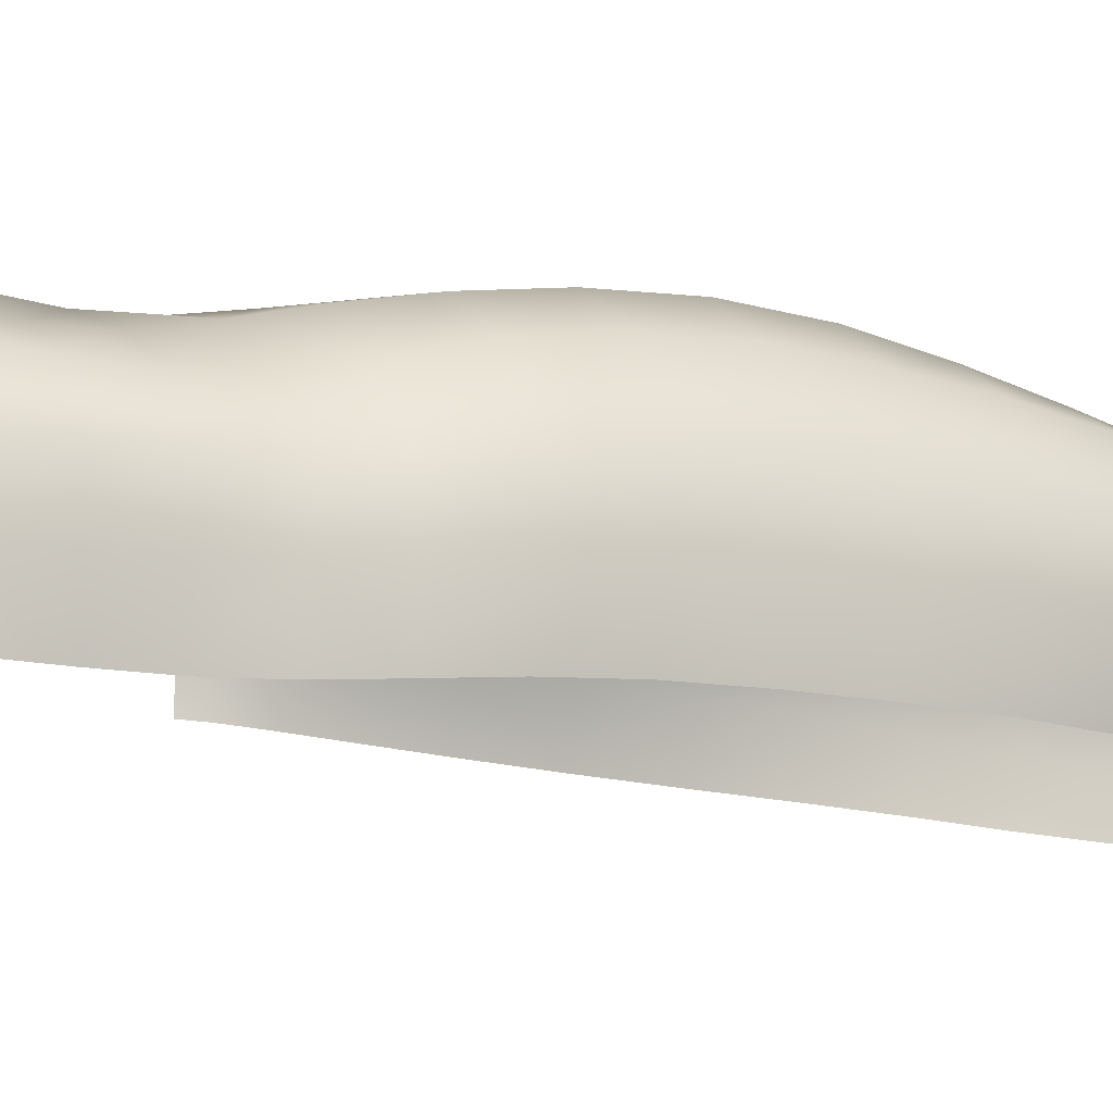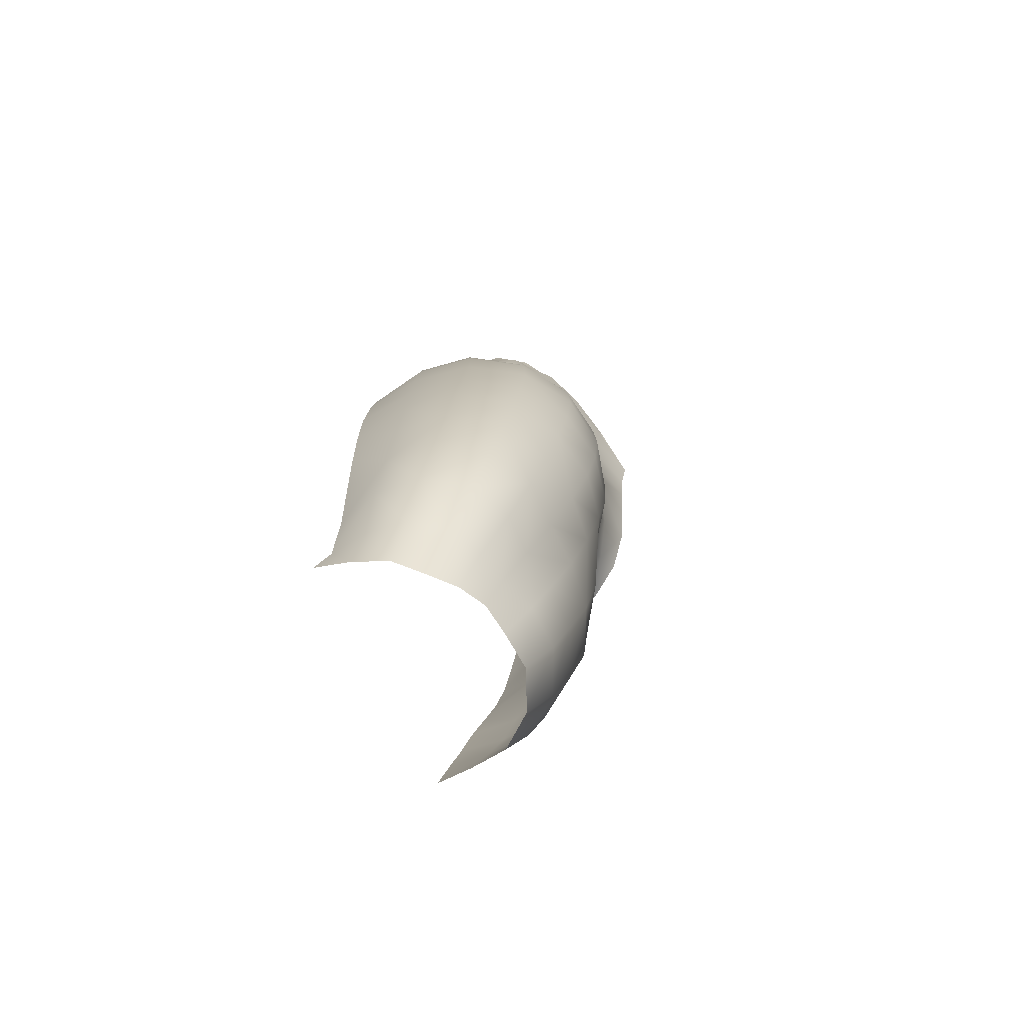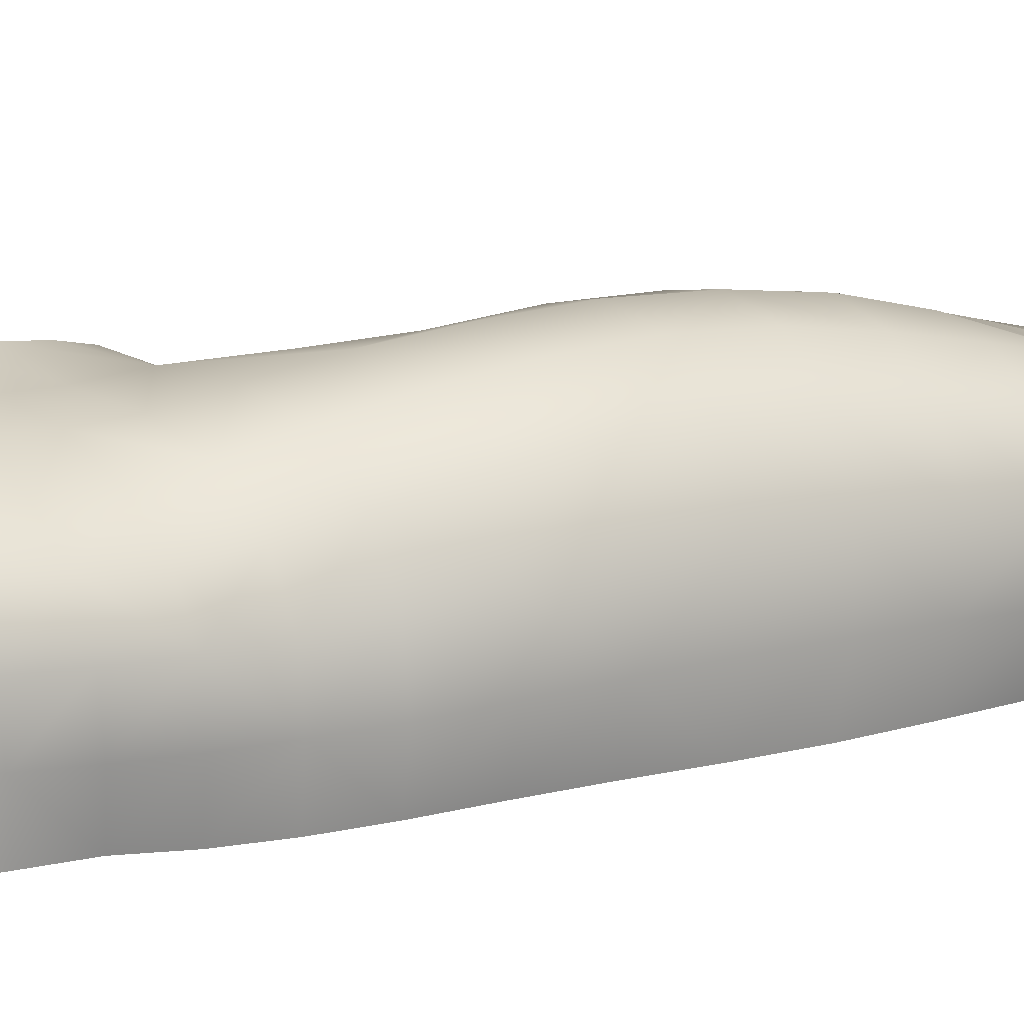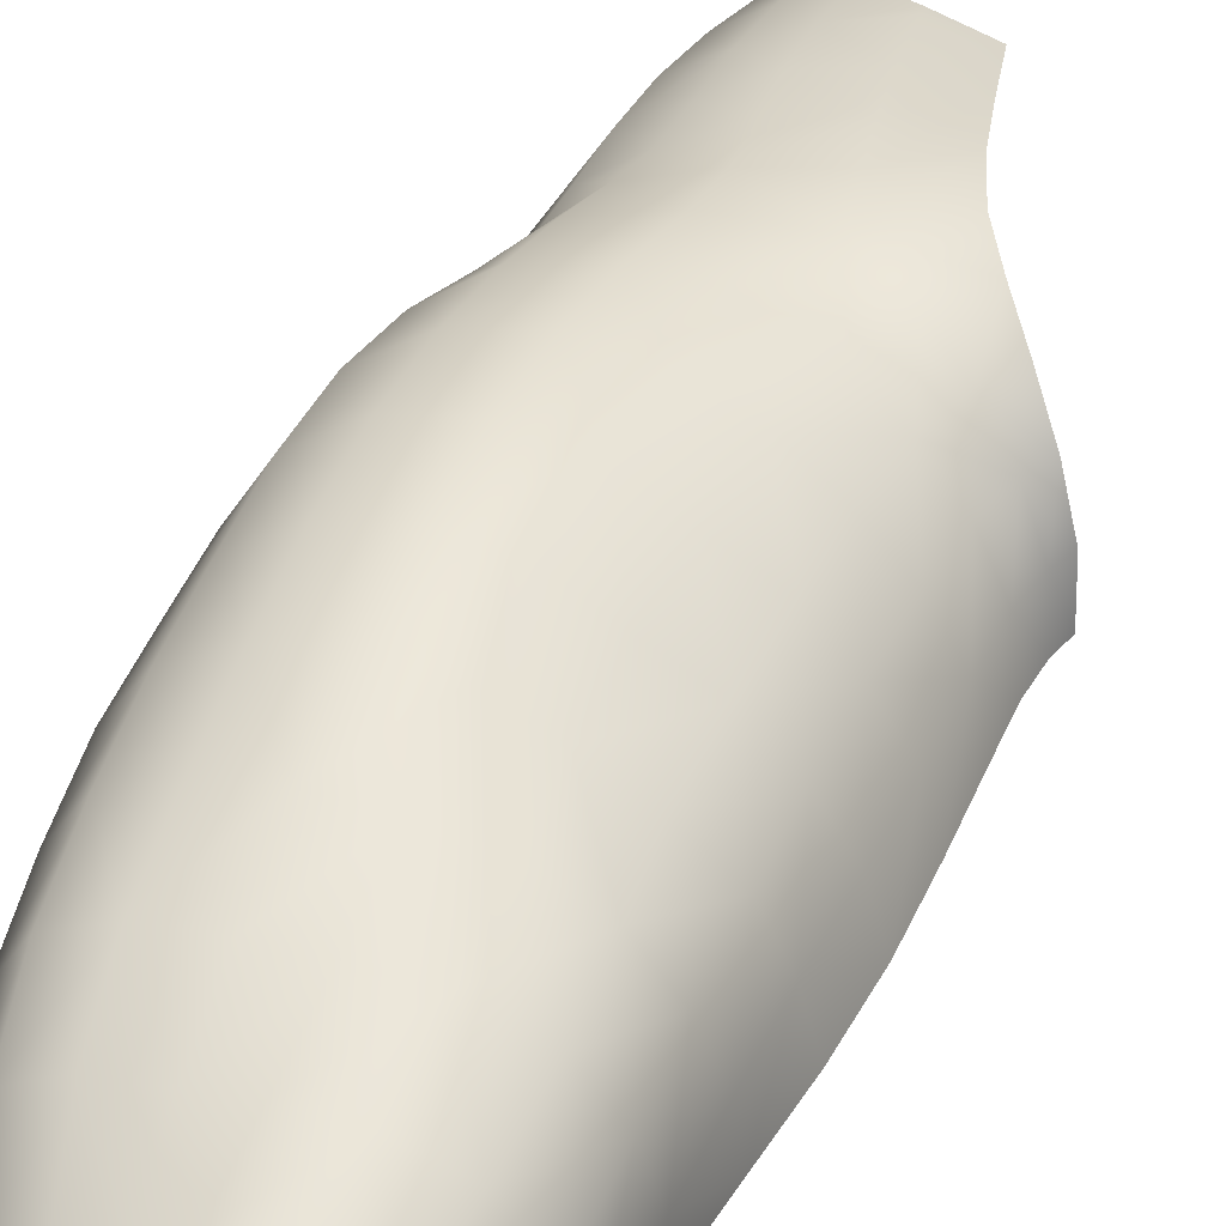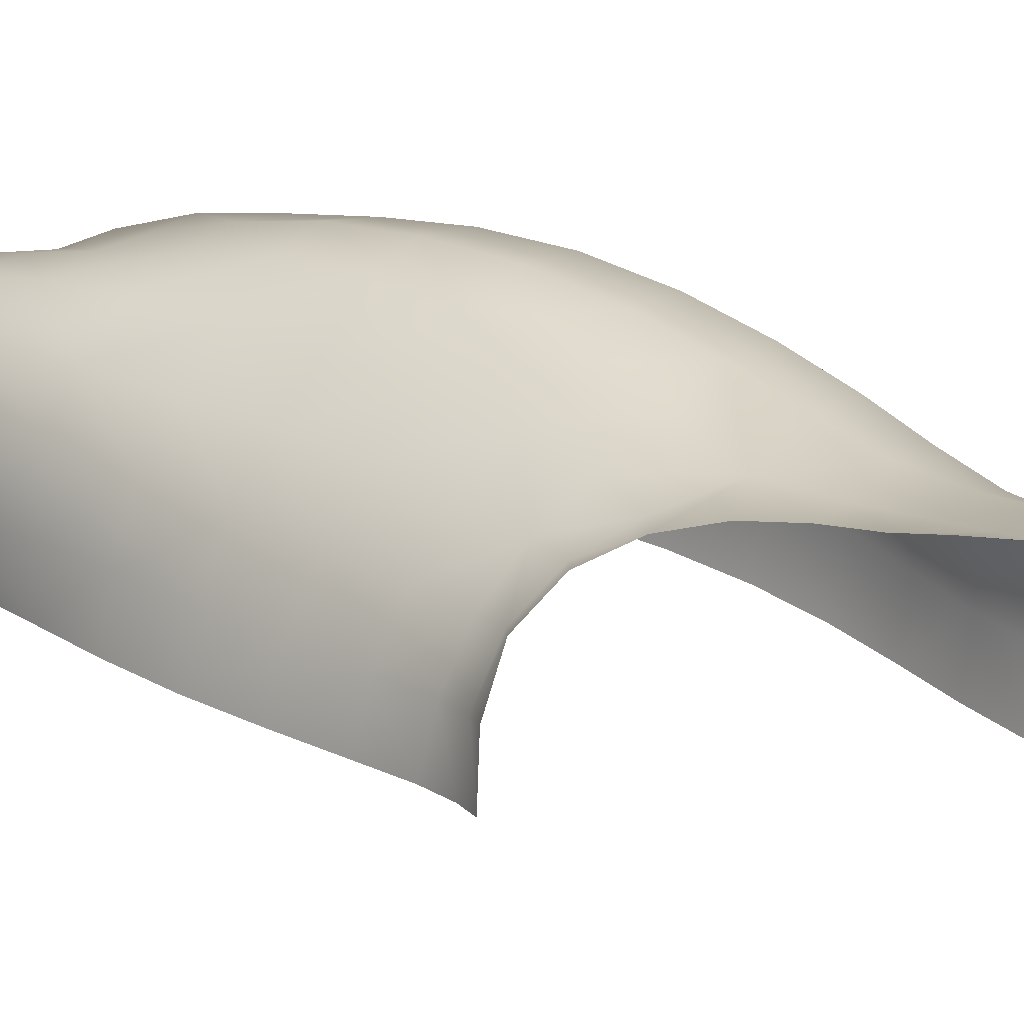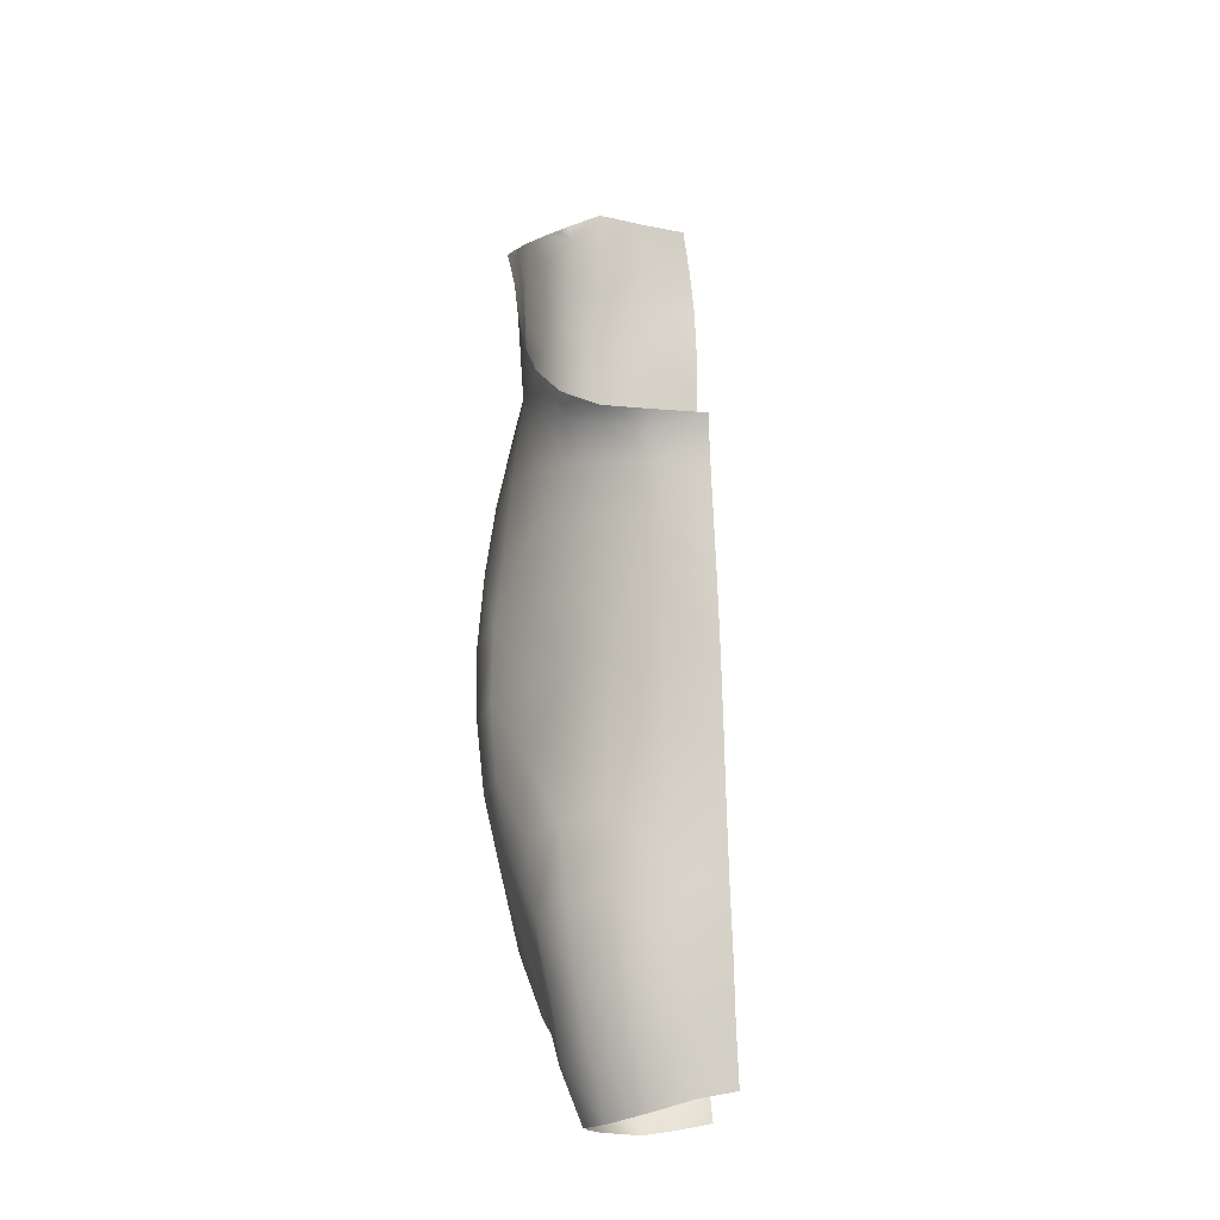
<metadata>
{"format":"obj","ext":"obj","renderer":"f3d","projection":"perspective","resolution":1024,"background":"white","views":[{"elev":-13.2,"azim":-122.5,"up":"+Z"},{"elev":-70.8,"azim":-67.1,"up":"+Y"},{"elev":14.6,"azim":-125.0,"up":"+Z"},{"elev":41.3,"azim":15.4,"up":"+Z"},{"elev":25.3,"azim":124.3,"up":"+Z"},{"elev":-25.0,"azim":81.7,"up":"+Y"}]}
</metadata>
<code>
o male_13_thigh_Rt_half_Rt
v -2.574 29.11 3.069
v -2.662 30.01 3.032
v -3.674 29.84 2.967
v -3.775 29.01 3.133
v -1.595 29.55 3.172
v -1.74 30.19 3.262
v -1.88 28.59 2.848
v -1.314 28.96 3.007
v -3.046 28.02 3.163
v -2.293 27.84 2.873
v -3.985 28.03 3.327
v -4.186 26.92 3.468
v -3.338 26.92 3.237
v -4.757 28.9 2.949
v -4.93 27.97 3.148
v -5.091 26.89 3.313
v -5.224 25.73 3.389
v -4.344 25.72 3.547
v -5.686 27.92 2.594
v -5.874 26.9 2.766
v -5.995 25.77 2.83
v -6.067 24.63 2.78
v -5.323 24.55 3.331
v -6.373 26.94 1.919
v -6.491 25.84 1.965
v -6.57 24.73 1.944
v -6.655 23.62 1.889
v -6.144 23.5 2.682
v -6.617 25.91 0.9609
v -6.686 24.82 0.951
v -6.727 23.73 0.9173
v -6.563 23.81 -0.01065
v -6.545 24.89 -0.007315
v -6.509 22.73 -0.03575
v -6.7 22.63 0.841
v -6.611 21.53 0.7002
v -6.367 21.66 -0.1004
v -6.179 20.65 -0.194
v -6.481 20.49 0.5093
v -6.657 22.5 1.762
v -6.624 21.37 1.562
v -6.186 22.37 2.521
v -6.192 21.23 2.293
v -5.449 22.28 2.934
v -5.393 23.41 3.159
v -4.475 24.51 3.508
v -4.588 23.35 3.361
v -3.66 24.51 3.368
v -3.799 23.33 3.249
v -3.512 25.72 3.363
v -2.994 24.52 2.859
v -2.826 25.7 2.867
v -2.578 26.84 2.912
v -2.09 25.64 2.477
v -1.94 26.73 2.438
v -1.689 27.61 2.469
v -1.386 26.62 1.877
v -1.182 27.41 1.939
v -0.9304 27.88 2.037
v -1.369 28.18 2.541
v -0.6709 28.07 2.132
v -0.986 28.44 2.68
v -1.802 30.79 3.321
v -2.699 30.69 3.054
v -3.629 30.56 2.922
v -3.589 31.24 2.962
v -4.313 31.22 2.535
v -4.433 30.47 2.578
v -4.585 29.72 2.737
v -5.09 30.44 2.116
v -5.189 29.62 2.161
v -5.428 28.81 2.363
v -5.626 29.62 1.501
v -5.86 28.8 1.615
v -6.171 27.93 1.791
v -6.01 28.81 0.7535
v -6.282 27.95 0.8516
v -6.486 26.98 0.9307
v -6.069 27.94 -0.05698
v -6.281 26.99 -0.01295
v -6.449 25.96 -0.003391
v -6.078 19.71 -0.308
v -6.254 18.82 -0.4279
v -6.168 18.67 0.1611
v -6.225 19.55 0.3311
v -6.212 19.38 0.9896
v -6.483 20.3 1.291
v -6.102 20.16 1.962
v -5.489 21.15 2.684
v -5.462 20.12 2.304
v -4.673 22.23 3.085
v -4.739 21.15 2.717
v -3.912 22.2 3.033
v -4.024 21.11 2.76
v -3.137 22.19 2.868
v -3.103 23.34 2.846
v -2.265 24.49 2.447
v -2.44 23.34 2.365
v -1.708 24.47 1.824
v -1.826 23.33 1.811
v -1.571 25.59 1.831
v -1.28 24.42 1.117
v -1.113 25.51 1.162
v -0.9652 26.52 1.213
v -0.898 25.43 0.3959
v -0.782 26.4 0.4506
v -0.688 27.15 0.4951
v -0.8252 27.28 1.267
v -0.567 27.64 0.5313
v -0.64 27.72 1.335
v -0.4301 27.93 0.5544
v -0.4641 27.94 1.385
v -4.182 31.96 2.57
v -4.811 32.01 2.157
v -4.979 31.24 2.134
v -5.1 32.01 1.474
v -5.328 31.24 1.466
v -5.509 30.44 1.471
v -5.296 31.18 0.6599
v -5.498 30.4 0.6561
v -5.701 29.6 0.6827
v -5.335 30.35 -0.1941
v -5.58 29.58 -0.1773
v -5.833 28.79 -0.1237
v -2.039 20.18 0.7628
v -2.072 20.27 0.0514
v -1.845 21.24 0.1265
v -1.841 21.18 0.8865
v -2.326 19.26 0.6417
v -2.313 19.37 -0.01037
v -2.618 18.37 0.5032
v -2.532 18.48 -0.08439
v -2.187 20.08 1.524
v -2.449 19.1 1.349
v -2.779 18.19 1.125
v -2.95 19.02 1.953
v -3.244 18.12 1.654
v -5.995 18.55 0.7096
v -5.629 18.48 1.112
v -5.877 19.27 1.534
v -5.292 18.43 1.464
v -5.351 19.26 1.807
v -4.823 19.26 1.918
v -4.795 20.15 2.32
v -4.172 20.09 2.461
v -3.257 21.08 2.707
v -3.452 20.03 2.462
v -2.433 22.19 2.439
v -2.508 21.07 2.359
v -1.96 22.21 1.75
v -2.045 21.12 1.664
v -1.667 22.23 0.991
v -1.486 23.32 1.06
v -1.047 24.37 0.3386
v -1.278 23.3 0.2739
v -1.566 22.26 0.2027
v -2.698 20.01 2.169
v -3.661 19.05 2.26
v -4.322 19.15 2.189
v -4.431 18.32 1.805
v -3.873 18.18 1.897
v -4.906 18.38 1.71
v -4.947 32.67 0.705
v -5.094 31.93 0.6756
v -4.854 32.74 1.483
v -4.967 32.6 -0.1278
v -5.003 31.85 -0.1601
v -5.094 31.09 -0.1677
v -1.837 31.35 3.438
v -2.697 31.31 3.104
v -2.523 31.92 3.253
v -2.653 31.93 3.195
v -2.642 32.03 3.219
v -3.309 32.62 2.97
v -3.483 31.93 2.966
v -3.983 32.68 2.581
v -4.574 32.75 2.154
v -4.59 34.08 0.8594
v -4.808 33.4 0.7669
v -4.621 33.44 1.508
v -4.506 34.14 1.604
v -4.62 34.01 0.1087
v -4.867 33.33 -0.03873
v -4.282 33.44 2.135
v -4.266 33.68 2.189
v -3.858 33.17 2.632
v -4.035 33.41 2.403
f 1 2 3 4
f 1 5 6 2
f 1 7 8 5
f 1 9 10 7
f 1 4 11 9
f 11 12 13 9
f 11 4 14 15
f 11 15 16 12
f 16 17 18 12
f 16 15 19 20
f 16 20 21 17
f 21 22 23 17
f 21 20 24 25
f 21 25 26 22
f 22 26 27 28
f 26 25 29 30
f 31 27 26 30
f 32 31 30 33
f 32 34 35 31
f 36 37 38 39
f 40 35 36 41
f 36 35 34 37
f 42 40 41 43
f 40 42 28 27
f 40 27 31 35
f 28 42 44 45
f 46 23 45 47
f 45 23 22 28
f 48 46 47 49
f 46 48 50 18
f 46 18 17 23
f 50 48 51 52
f 50 52 53 13
f 50 13 12 18
f 53 52 54 55
f 53 55 56 10
f 53 10 9 13
f 56 55 57 58
f 56 58 59 60
f 56 60 7 10
f 60 59 61 62
f 60 62 8 7
f 63 64 2 6
f 64 65 3 2
f 65 66 67 68
f 65 68 69 3
f 69 14 4 3
f 69 68 70 71
f 69 71 72 14
f 72 19 15 14
f 72 71 73 74
f 72 74 75 19
f 75 24 20 19
f 75 74 76 77
f 75 77 78 24
f 78 29 25 24
f 78 77 79 80
f 78 80 81 29
f 81 33 30 29
f 82 83 84 85
f 82 85 39 38
f 39 85 86 87
f 43 41 87 88
f 87 41 36 39
f 89 43 88 90
f 91 44 89 92
f 89 44 42 43
f 93 91 92 94
f 91 93 49 47
f 91 47 45 44
f 49 93 95 96
f 97 51 96 98
f 96 51 48 49
f 99 97 98 100
f 97 99 101 54
f 97 54 52 51
f 101 99 102 103
f 101 103 104 57
f 101 57 55 54
f 104 103 105 106
f 104 106 107 108
f 104 108 58 57
f 108 107 109 110
f 108 110 59 58
f 110 109 111 112
f 110 112 61 59
f 113 114 115 67
f 115 70 68 67
f 115 114 116 117
f 115 117 118 70
f 118 73 71 70
f 118 117 119 120
f 118 120 121 73
f 121 76 74 73
f 121 120 122 123
f 121 123 124 76
f 124 79 77 76
f 125 126 127 128
f 126 125 129 130
f 129 131 132 130
f 129 125 133 134
f 129 134 135 131
f 135 134 136 137
f 138 139 140 86
f 138 86 85 84
f 140 139 141 142
f 140 142 90 88
f 140 88 87 86
f 90 142 143 144
f 94 92 144 145
f 144 92 89 90
f 146 94 145 147
f 148 95 146 149
f 146 95 93 94
f 150 148 149 151
f 148 150 100 98
f 148 98 96 95
f 100 150 152 153
f 154 102 153 155
f 153 102 99 100
f 154 105 103 102
f 156 155 153 152
f 128 127 156 152
f 128 152 150 151
f 157 133 151 149
f 157 149 146 147
f 147 158 136 157
f 147 145 159 158
f 159 160 161 158
f 159 145 144 143
f 159 143 162 160
f 162 143 142 141
f 158 161 137 136
f 157 136 134 133
f 151 133 125 128
f 163 164 116 165
f 163 166 167 164
f 164 119 117 116
f 164 167 168 119
f 168 122 120 119
f 63 169 170 64
f 64 170 66 65
f 169 171 172 170
f 173 174 175 172
f 170 172 175 66
f 175 174 176 113
f 66 175 113 67
f 113 176 177 114
f 178 179 180 181
f 179 178 182 183
f 180 165 177 184
f 181 180 184 185
f 165 180 179 163
f 163 179 183 166
f 184 177 176 186 187
f 187 185 184
f 174 186 176
f 165 116 114 177
f 171 173 172

</code>
